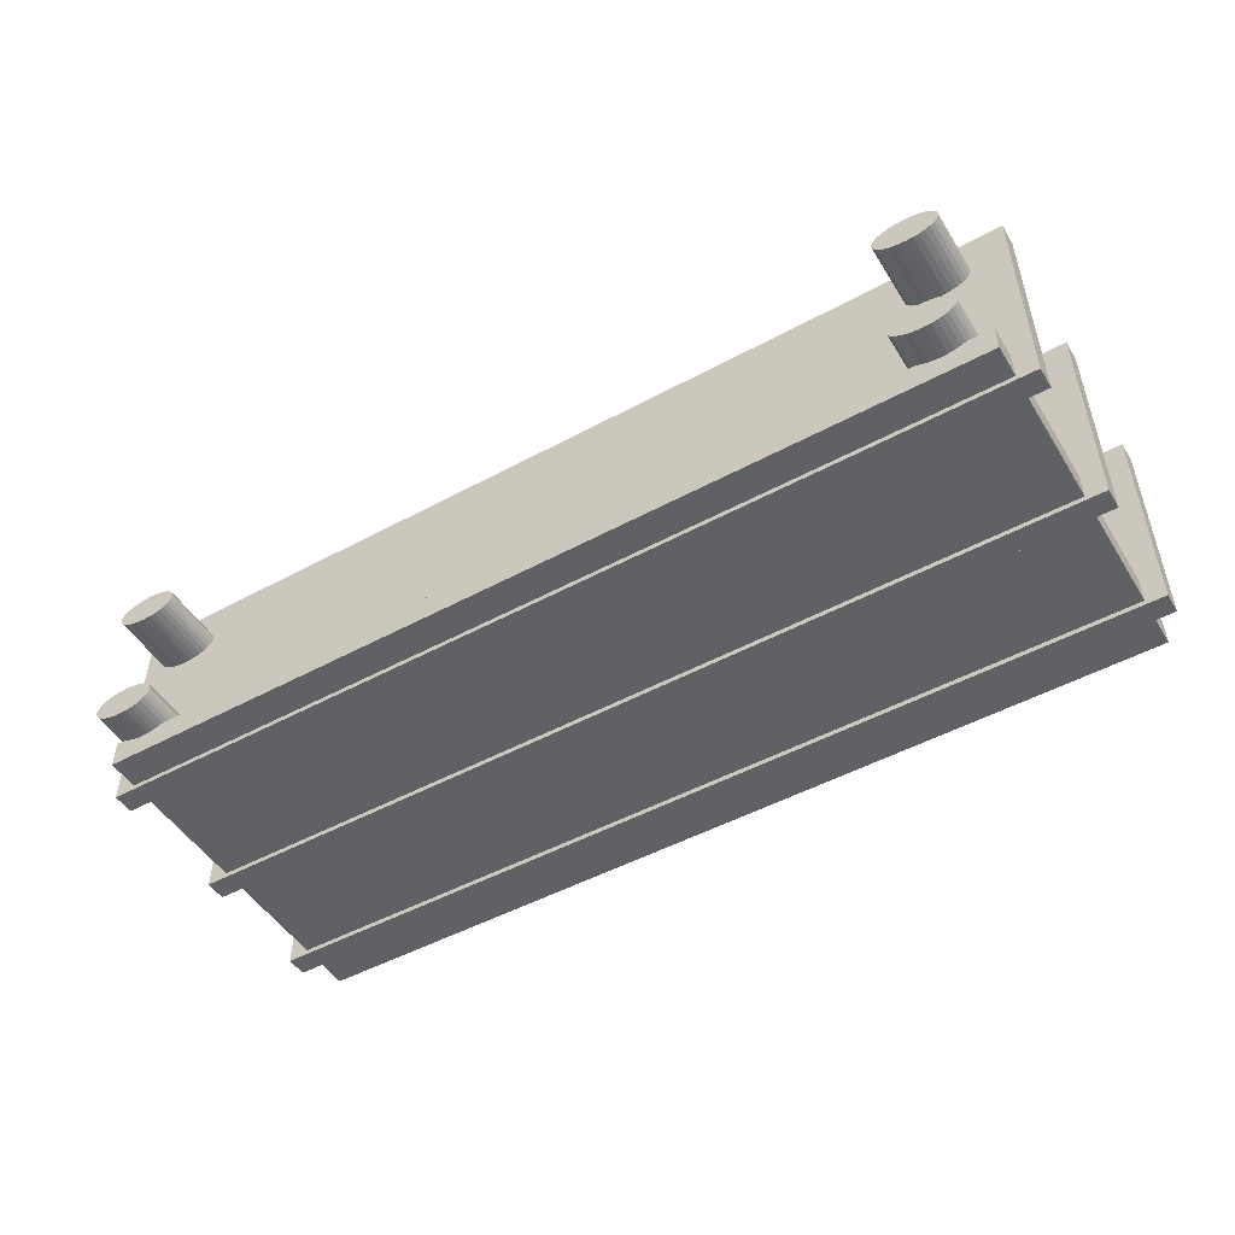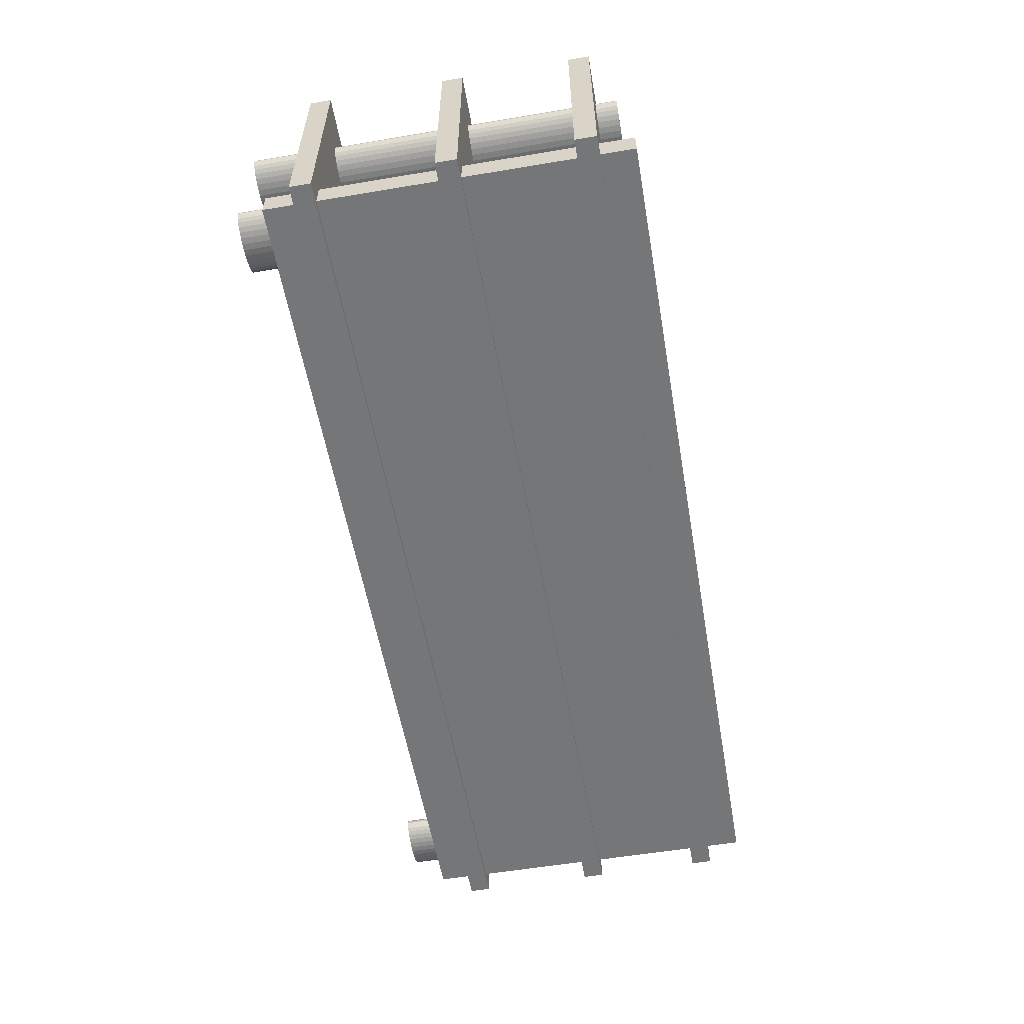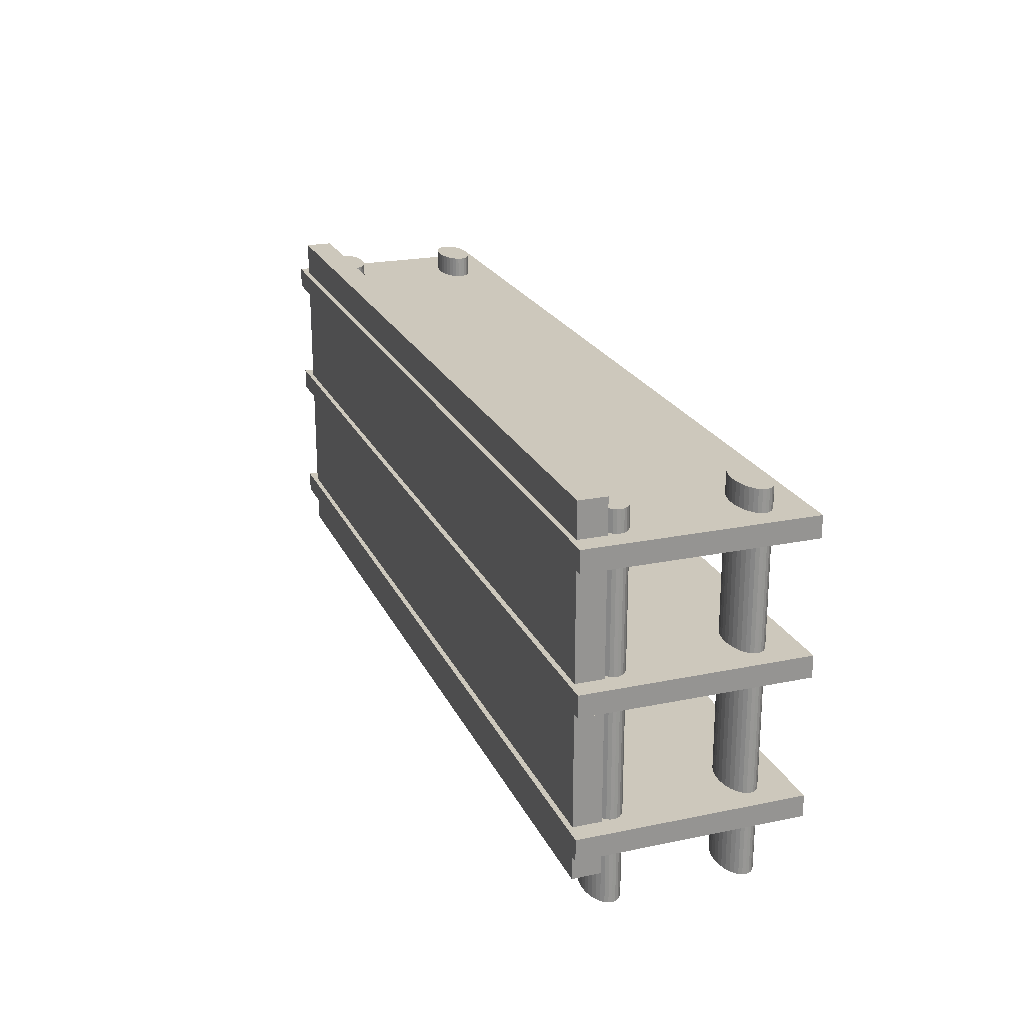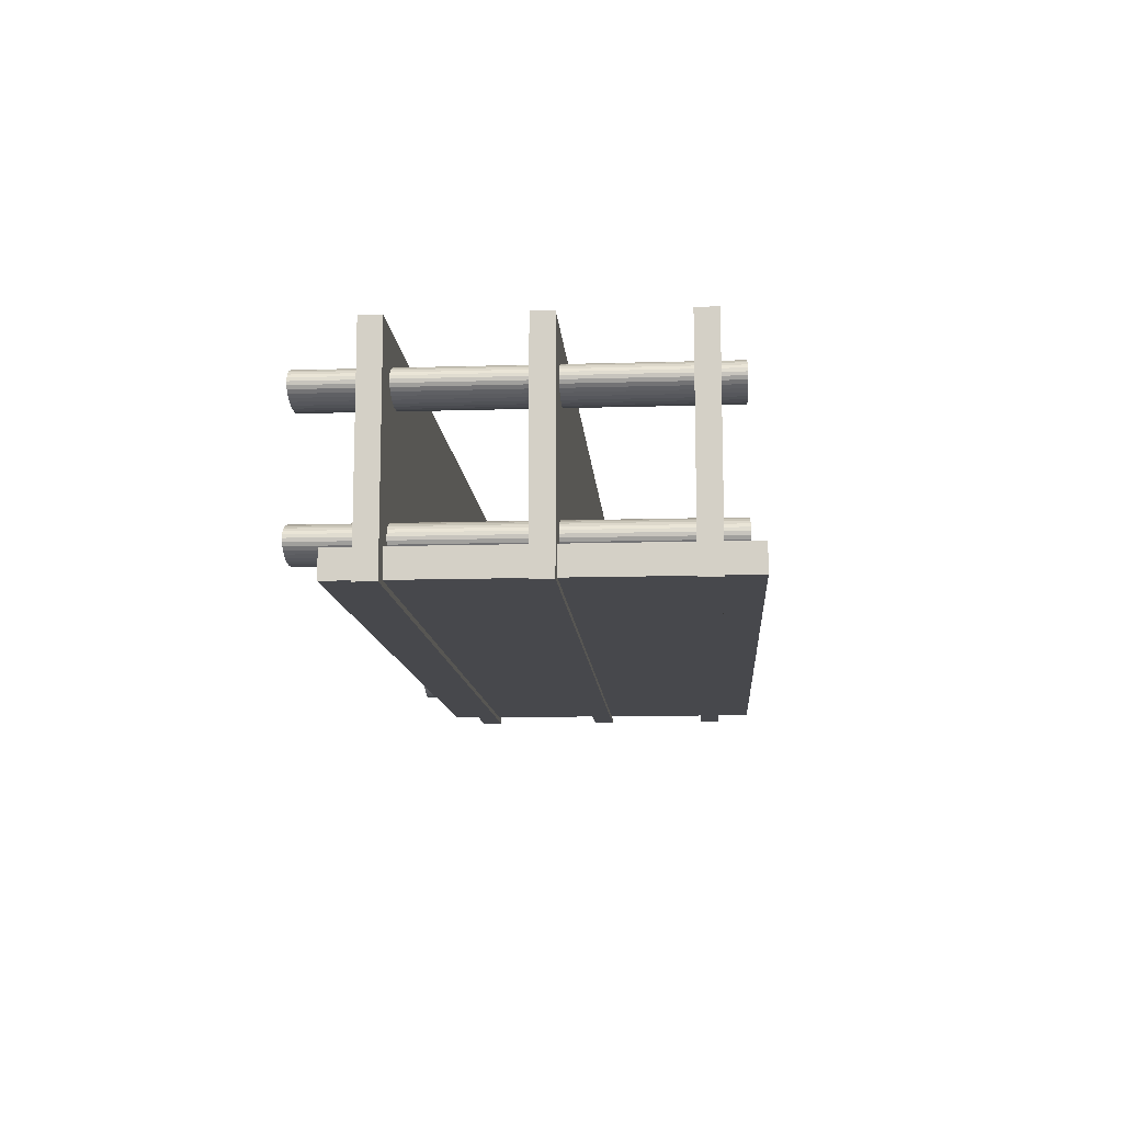
<metadata>
{"format":"obj","ext":"obj","renderer":"f3d","projection":"perspective","resolution":1024,"background":"white","views":[{"elev":-49.4,"azim":30.9,"up":"+Z"},{"elev":-56.7,"azim":99.9,"up":"+Z"},{"elev":22.2,"azim":-109.8,"up":"+Y"},{"elev":-11.6,"azim":94.2,"up":"+Z"}]}
</metadata>
<code>
o Cube.214_Cube.302
v -63.42 -4.899 -32.11
v -63.42 4.008 -32.11
v -63.42 -4.899 -32.79
v -63.42 4.008 -32.79
v -41.25 -4.899 -32.11
v -41.25 4.008 -32.11
v -41.25 -4.899 -32.79
v -41.25 4.008 -32.79
v -42.42 -5.717 -32.23
v -42.42 3.691 -32.23
v -42.27 -5.717 -32.23
v -42.27 3.691 -32.23
v -42.12 -5.717 -32.2
v -42.12 3.691 -32.2
v -41.99 -5.717 -32.16
v -41.99 3.691 -32.16
v -41.87 -5.717 -32.11
v -41.87 3.691 -32.11
v -41.77 -5.717 -32.05
v -41.77 3.691 -32.05
v -41.7 -5.717 -31.98
v -41.7 3.691 -31.98
v -41.66 -5.717 -31.9
v -41.66 3.691 -31.9
v -41.64 -5.717 -31.82
v -41.64 3.691 -31.82
v -41.66 -5.717 -31.74
v -41.66 3.691 -31.74
v -41.7 -5.717 -31.66
v -41.7 3.691 -31.66
v -41.77 -5.717 -31.59
v -41.77 3.691 -31.59
v -41.87 -5.717 -31.53
v -41.87 3.691 -31.53
v -41.99 -5.717 -31.48
v -41.99 3.691 -31.48
v -42.12 -5.717 -31.44
v -42.12 3.691 -31.44
v -42.27 -5.717 -31.41
v -42.27 3.691 -31.41
v -42.42 -5.717 -31.41
v -42.42 3.691 -31.41
v -42.57 -5.717 -31.41
v -42.57 3.691 -31.41
v -42.72 -5.717 -31.44
v -42.72 3.691 -31.44
v -42.85 -5.717 -31.48
v -42.85 3.691 -31.48
v -42.97 -5.717 -31.53
v -42.97 3.691 -31.53
v -43.07 -5.717 -31.59
v -43.07 3.691 -31.59
v -43.14 -5.717 -31.66
v -43.14 3.691 -31.66
v -43.18 -5.717 -31.74
v -43.18 3.691 -31.74
v -43.2 -5.717 -31.82
v -43.2 3.691 -31.82
v -43.18 -5.717 -31.9
v -43.18 3.691 -31.9
v -43.14 -5.717 -31.98
v -43.14 3.691 -31.98
v -43.07 -5.717 -32.05
v -43.07 3.691 -32.05
v -42.97 -5.717 -32.11
v -42.97 3.691 -32.11
v -42.85 -5.717 -32.16
v -42.85 3.691 -32.16
v -42.72 -5.717 -32.2
v -42.72 3.691 -32.2
v -42.57 -5.717 -32.23
v -42.57 3.691 -32.23
v -42.42 -5.717 -28.95
v -42.42 3.691 -28.95
v -42.27 -5.717 -28.94
v -42.27 3.691 -28.94
v -42.12 -5.717 -28.92
v -42.12 3.691 -28.92
v -41.99 -5.717 -28.88
v -41.99 3.691 -28.88
v -41.87 -5.717 -28.83
v -41.87 3.691 -28.83
v -41.77 -5.717 -28.76
v -41.77 3.691 -28.76
v -41.7 -5.717 -28.69
v -41.7 3.691 -28.69
v -41.66 -5.717 -28.61
v -41.66 3.691 -28.61
v -41.64 -5.717 -28.53
v -41.64 3.691 -28.53
v -41.66 -5.717 -28.45
v -41.66 3.691 -28.45
v -41.7 -5.717 -28.38
v -41.7 3.691 -28.38
v -41.77 -5.717 -28.3
v -41.77 3.691 -28.3
v -41.87 -5.717 -28.24
v -41.87 3.691 -28.24
v -41.99 -5.717 -28.19
v -41.99 3.691 -28.19
v -42.12 -5.717 -28.15
v -42.12 3.691 -28.15
v -42.27 -5.717 -28.13
v -42.27 3.691 -28.13
v -42.42 -5.717 -28.12
v -42.42 3.691 -28.12
v -42.57 -5.717 -28.13
v -42.57 3.691 -28.13
v -42.72 -5.717 -28.15
v -42.72 3.691 -28.15
v -42.85 -5.717 -28.19
v -42.85 3.691 -28.19
v -42.97 -5.717 -28.24
v -42.97 3.691 -28.24
v -43.07 -5.717 -28.3
v -43.07 3.691 -28.3
v -43.14 -5.717 -28.38
v -43.14 3.691 -28.38
v -43.18 -5.717 -28.45
v -43.18 3.691 -28.45
v -43.2 -5.717 -28.53
v -43.2 3.691 -28.53
v -43.18 -5.717 -28.61
v -43.18 3.691 -28.61
v -43.14 -5.717 -28.69
v -43.14 3.691 -28.69
v -43.07 -5.717 -28.76
v -43.07 3.691 -28.76
v -42.97 -5.717 -28.83
v -42.97 3.691 -28.83
v -42.85 -5.717 -28.88
v -42.85 3.691 -28.88
v -42.72 -5.717 -28.92
v -42.72 3.691 -28.92
v -42.57 -5.717 -28.94
v -42.57 3.691 -28.94
v -62.64 -5.717 -28.95
v -62.64 3.691 -28.95
v -62.49 -5.717 -28.94
v -62.49 3.691 -28.94
v -62.34 -5.717 -28.92
v -62.34 3.691 -28.92
v -62.2 -5.717 -28.88
v -62.2 3.691 -28.88
v -62.09 -5.717 -28.83
v -62.09 3.691 -28.83
v -61.99 -5.717 -28.76
v -61.99 3.691 -28.76
v -61.92 -5.717 -28.69
v -61.92 3.691 -28.69
v -61.87 -5.717 -28.61
v -61.87 3.691 -28.61
v -61.86 -5.717 -28.53
v -61.86 3.691 -28.53
v -61.87 -5.717 -28.45
v -61.87 3.691 -28.45
v -61.92 -5.717 -28.38
v -61.92 3.691 -28.38
v -61.99 -5.717 -28.3
v -61.99 3.691 -28.3
v -62.09 -5.717 -28.24
v -62.09 3.691 -28.24
v -62.2 -5.717 -28.19
v -62.2 3.691 -28.19
v -62.34 -5.717 -28.15
v -62.34 3.691 -28.15
v -62.49 -5.717 -28.13
v -62.49 3.691 -28.13
v -62.64 -5.717 -28.12
v -62.64 3.691 -28.12
v -62.79 -5.717 -28.13
v -62.79 3.691 -28.13
v -62.94 -5.717 -28.15
v -62.94 3.691 -28.15
v -63.07 -5.717 -28.19
v -63.07 3.691 -28.19
v -63.19 -5.717 -28.24
v -63.19 3.691 -28.24
v -63.29 -5.717 -28.3
v -63.29 3.691 -28.3
v -63.36 -5.717 -28.38
v -63.36 3.691 -28.38
v -63.4 -5.717 -28.45
v -63.4 3.691 -28.45
v -63.42 -5.717 -28.53
v -63.42 3.691 -28.53
v -63.4 -5.717 -28.61
v -63.4 3.691 -28.61
v -63.36 -5.717 -28.69
v -63.36 3.691 -28.69
v -63.29 -5.717 -28.76
v -63.29 3.691 -28.76
v -63.19 -5.717 -28.83
v -63.19 3.691 -28.83
v -63.07 -5.717 -28.88
v -63.07 3.691 -28.88
v -62.94 -5.717 -28.92
v -62.94 3.691 -28.92
v -62.79 -5.717 -28.94
v -62.79 3.691 -28.94
v -62.64 -5.717 -32.23
v -62.64 3.691 -32.23
v -62.49 -5.717 -32.23
v -62.49 3.691 -32.23
v -62.34 -5.717 -32.2
v -62.34 3.691 -32.2
v -62.2 -5.717 -32.16
v -62.2 3.691 -32.16
v -62.09 -5.717 -32.11
v -62.09 3.691 -32.11
v -61.99 -5.717 -32.05
v -61.99 3.691 -32.05
v -61.92 -5.717 -31.98
v -61.92 3.691 -31.98
v -61.87 -5.717 -31.9
v -61.87 3.691 -31.9
v -61.86 -5.717 -31.82
v -61.86 3.691 -31.82
v -61.87 -5.717 -31.74
v -61.87 3.691 -31.74
v -61.92 -5.717 -31.66
v -61.92 3.691 -31.66
v -61.99 -5.717 -31.59
v -61.99 3.691 -31.59
v -62.09 -5.717 -31.53
v -62.09 3.691 -31.53
v -62.2 -5.717 -31.48
v -62.2 3.691 -31.48
v -62.34 -5.717 -31.44
v -62.34 3.691 -31.44
v -62.49 -5.717 -31.41
v -62.49 3.691 -31.41
v -62.64 -5.717 -31.41
v -62.64 3.691 -31.41
v -62.79 -5.717 -31.41
v -62.79 3.691 -31.41
v -62.94 -5.717 -31.44
v -62.94 3.691 -31.44
v -63.07 -5.717 -31.48
v -63.07 3.691 -31.48
v -63.19 -5.717 -31.53
v -63.19 3.691 -31.53
v -63.29 -5.717 -31.59
v -63.29 3.691 -31.59
v -63.36 -5.717 -31.66
v -63.36 3.691 -31.66
v -63.4 -5.717 -31.74
v -63.4 3.691 -31.74
v -63.42 -5.717 -31.82
v -63.42 3.691 -31.82
v -63.4 -5.717 -31.9
v -63.4 3.691 -31.9
v -63.36 -5.717 -31.98
v -63.36 3.691 -31.98
v -63.29 -5.717 -32.05
v -63.29 3.691 -32.05
v -63.19 -5.717 -32.11
v -63.19 3.691 -32.11
v -63.07 -5.717 -32.16
v -63.07 3.691 -32.16
v -62.94 -5.717 -32.2
v -62.94 3.691 -32.2
v -62.79 -5.717 -32.23
v -62.79 3.691 -32.23
v -63.92 -4.118 -27.46
v -63.92 -3.589 -27.46
v -63.92 -4.118 -32.92
v -63.92 -3.589 -32.92
v -40.75 -4.118 -27.46
v -40.75 -3.589 -27.46
v -40.75 -4.118 -32.92
v -40.75 -3.589 -32.92
v -63.92 2.622 -27.46
v -63.92 3.151 -27.46
v -63.92 2.622 -32.92
v -63.92 3.151 -32.92
v -40.75 2.622 -27.46
v -40.75 3.151 -27.46
v -40.75 2.622 -32.92
v -40.75 3.151 -32.92
v -63.92 -0.649 -27.46
v -63.92 -0.1206 -27.46
v -63.92 -0.649 -32.92
v -63.92 -0.1206 -32.92
v -40.75 -0.649 -27.46
v -40.75 -0.1206 -27.46
v -40.75 -0.649 -32.92
v -40.75 -0.1206 -32.92
f 2 3 1
f 4 7 3
f 8 5 7
f 6 1 5
f 7 1 3
f 4 6 8
f 10 11 9
f 12 13 11
f 14 15 13
f 16 17 15
f 18 19 17
f 20 21 19
f 22 23 21
f 24 25 23
f 26 27 25
f 28 29 27
f 30 31 29
f 32 33 31
f 33 36 35
f 36 37 35
f 38 39 37
f 40 41 39
f 42 43 41
f 44 45 43
f 46 47 45
f 48 49 47
f 50 51 49
f 52 53 51
f 54 55 53
f 56 57 55
f 58 59 57
f 60 61 59
f 62 63 61
f 64 65 63
f 66 67 65
f 68 69 67
f 18 16 66
f 69 72 71
f 71 10 9
f 67 69 15
f 74 75 73
f 76 77 75
f 78 79 77
f 80 81 79
f 82 83 81
f 84 85 83
f 86 87 85
f 88 89 87
f 90 91 89
f 92 93 91
f 94 95 93
f 96 97 95
f 98 99 97
f 100 101 99
f 102 103 101
f 104 105 103
f 106 107 105
f 108 109 107
f 110 111 109
f 112 113 111
f 114 115 113
f 116 117 115
f 118 119 117
f 120 121 119
f 122 123 121
f 124 125 123
f 126 127 125
f 128 129 127
f 130 131 129
f 132 133 131
f 82 80 130
f 134 135 133
f 135 74 73
f 131 133 79
f 138 139 137
f 140 141 139
f 142 143 141
f 144 145 143
f 146 147 145
f 148 149 147
f 150 151 149
f 152 153 151
f 154 155 153
f 156 157 155
f 158 159 157
f 160 161 159
f 162 163 161
f 164 165 163
f 166 167 165
f 168 169 167
f 170 171 169
f 172 173 171
f 174 175 173
f 176 177 175
f 178 179 177
f 180 181 179
f 182 183 181
f 184 185 183
f 186 187 185
f 188 189 187
f 190 191 189
f 192 193 191
f 194 195 193
f 196 197 195
f 146 144 194
f 198 199 197
f 199 138 137
f 195 197 143
f 202 203 201
f 204 205 203
f 206 207 205
f 208 209 207
f 210 211 209
f 212 213 211
f 214 215 213
f 216 217 215
f 218 219 217
f 220 221 219
f 222 223 221
f 224 225 223
f 226 227 225
f 228 229 227
f 230 231 229
f 232 233 231
f 234 235 233
f 236 237 235
f 238 239 237
f 240 241 239
f 242 243 241
f 244 245 243
f 246 247 245
f 248 249 247
f 250 251 249
f 252 253 251
f 254 255 253
f 256 257 255
f 258 259 257
f 259 262 261
f 210 208 258
f 262 263 261
f 264 201 263
f 259 261 207
f 266 267 265
f 268 271 267
f 272 269 271
f 270 265 269
f 271 265 267
f 268 270 272
f 274 275 273
f 276 279 275
f 280 277 279
f 278 273 277
f 279 273 275
f 276 278 280
f 282 283 281
f 284 287 283
f 288 285 287
f 286 281 285
f 287 281 283
f 284 286 288
f 2 4 3
f 4 8 7
f 8 6 5
f 6 2 1
f 7 5 1
f 4 2 6
f 10 12 11
f 12 14 13
f 14 16 15
f 16 18 17
f 18 20 19
f 20 22 21
f 22 24 23
f 24 26 25
f 26 28 27
f 28 30 29
f 30 32 31
f 32 34 33
f 33 34 36
f 36 38 37
f 38 40 39
f 40 42 41
f 42 44 43
f 44 46 45
f 46 48 47
f 48 50 49
f 50 52 51
f 52 54 53
f 54 56 55
f 56 58 57
f 58 60 59
f 60 62 61
f 62 64 63
f 64 66 65
f 66 68 67
f 68 70 69
f 14 12 70
f 12 10 72
f 70 12 72
f 70 68 14
f 68 66 16
f 14 68 16
f 66 64 18
f 64 62 20
f 18 64 20
f 62 60 24
f 60 58 26
f 58 56 28
f 56 54 30
f 54 52 30
f 52 50 32
f 30 52 32
f 50 48 34
f 48 46 36
f 34 48 36
f 46 44 38
f 44 42 40
f 38 44 40
f 38 36 46
f 34 32 50
f 30 28 56
f 28 26 58
f 26 24 60
f 24 22 62
f 22 20 62
f 69 70 72
f 71 72 10
f 71 9 11
f 11 13 71
f 13 15 69
f 71 13 69
f 15 17 65
f 17 19 63
f 19 21 63
f 21 23 61
f 63 21 61
f 23 25 57
f 25 27 55
f 27 29 55
f 29 31 53
f 55 29 53
f 31 33 49
f 33 35 47
f 35 37 47
f 37 39 45
f 47 37 45
f 39 41 43
f 43 45 39
f 47 49 33
f 49 51 31
f 51 53 31
f 55 57 25
f 57 59 23
f 59 61 23
f 63 65 17
f 65 67 15
f 74 76 75
f 76 78 77
f 78 80 79
f 80 82 81
f 82 84 83
f 84 86 85
f 86 88 87
f 88 90 89
f 90 92 91
f 92 94 93
f 94 96 95
f 96 98 97
f 98 100 99
f 100 102 101
f 102 104 103
f 104 106 105
f 106 108 107
f 108 110 109
f 110 112 111
f 112 114 113
f 114 116 115
f 116 118 117
f 118 120 119
f 120 122 121
f 122 124 123
f 124 126 125
f 126 128 127
f 128 130 129
f 130 132 131
f 132 134 133
f 78 76 136
f 76 74 136
f 136 134 78
f 134 132 78
f 132 130 80
f 78 132 80
f 130 128 82
f 128 126 84
f 82 128 84
f 126 124 88
f 124 122 90
f 122 120 92
f 120 118 94
f 118 116 94
f 116 114 96
f 94 116 96
f 114 112 98
f 112 110 100
f 98 112 100
f 110 108 102
f 108 106 104
f 102 108 104
f 102 100 110
f 98 96 114
f 94 92 120
f 92 90 122
f 90 88 124
f 88 86 126
f 86 84 126
f 134 136 135
f 135 136 74
f 135 73 75
f 75 77 135
f 77 79 133
f 135 77 133
f 79 81 129
f 81 83 127
f 83 85 127
f 85 87 125
f 127 85 125
f 87 89 121
f 89 91 119
f 91 93 119
f 93 95 117
f 119 93 117
f 95 97 113
f 97 99 111
f 99 101 111
f 101 103 109
f 111 101 109
f 103 105 107
f 107 109 103
f 111 113 97
f 113 115 95
f 115 117 95
f 119 121 89
f 121 123 87
f 123 125 87
f 127 129 81
f 129 131 79
f 138 140 139
f 140 142 141
f 142 144 143
f 144 146 145
f 146 148 147
f 148 150 149
f 150 152 151
f 152 154 153
f 154 156 155
f 156 158 157
f 158 160 159
f 160 162 161
f 162 164 163
f 164 166 165
f 166 168 167
f 168 170 169
f 170 172 171
f 172 174 173
f 174 176 175
f 176 178 177
f 178 180 179
f 180 182 181
f 182 184 183
f 184 186 185
f 186 188 187
f 188 190 189
f 190 192 191
f 192 194 193
f 194 196 195
f 196 198 197
f 142 140 200
f 140 138 200
f 200 198 142
f 198 196 142
f 196 194 144
f 142 196 144
f 194 192 146
f 192 190 148
f 146 192 148
f 190 188 152
f 188 186 154
f 186 184 156
f 184 182 158
f 182 180 158
f 180 178 160
f 158 180 160
f 178 176 162
f 176 174 164
f 162 176 164
f 174 172 166
f 172 170 168
f 166 172 168
f 166 164 174
f 162 160 178
f 158 156 184
f 156 154 186
f 154 152 188
f 152 150 190
f 150 148 190
f 198 200 199
f 199 200 138
f 199 137 139
f 139 141 199
f 141 143 197
f 199 141 197
f 143 145 193
f 145 147 191
f 147 149 191
f 149 151 189
f 191 149 189
f 151 153 185
f 153 155 183
f 155 157 183
f 157 159 181
f 183 157 181
f 159 161 177
f 161 163 175
f 163 165 175
f 165 167 173
f 175 165 173
f 167 169 171
f 171 173 167
f 175 177 161
f 177 179 159
f 179 181 159
f 183 185 153
f 185 187 151
f 187 189 151
f 191 193 145
f 193 195 143
f 202 204 203
f 204 206 205
f 206 208 207
f 208 210 209
f 210 212 211
f 212 214 213
f 214 216 215
f 216 218 217
f 218 220 219
f 220 222 221
f 222 224 223
f 224 226 225
f 226 228 227
f 228 230 229
f 230 232 231
f 232 234 233
f 234 236 235
f 236 238 237
f 238 240 239
f 240 242 241
f 242 244 243
f 244 246 245
f 246 248 247
f 248 250 249
f 250 252 251
f 252 254 253
f 254 256 255
f 256 258 257
f 258 260 259
f 259 260 262
f 206 204 264
f 204 202 264
f 264 262 206
f 262 260 206
f 260 258 208
f 206 260 208
f 258 256 210
f 256 254 212
f 210 256 212
f 254 252 216
f 252 250 218
f 250 248 220
f 248 246 222
f 246 244 222
f 244 242 224
f 222 244 224
f 242 240 226
f 240 238 228
f 226 240 228
f 238 236 230
f 236 234 232
f 230 236 232
f 230 228 238
f 226 224 242
f 222 220 248
f 220 218 250
f 218 216 252
f 216 214 254
f 214 212 254
f 262 264 263
f 264 202 201
f 263 201 203
f 203 205 263
f 205 207 261
f 263 205 261
f 207 209 257
f 209 211 255
f 211 213 255
f 213 215 253
f 255 213 253
f 215 217 249
f 217 219 247
f 219 221 247
f 221 223 245
f 247 221 245
f 223 225 241
f 225 227 239
f 227 229 239
f 229 231 237
f 239 229 237
f 231 233 235
f 235 237 231
f 239 241 225
f 241 243 223
f 243 245 223
f 247 249 217
f 249 251 215
f 251 253 215
f 255 257 209
f 257 259 207
f 266 268 267
f 268 272 271
f 272 270 269
f 270 266 265
f 271 269 265
f 268 266 270
f 274 276 275
f 276 280 279
f 280 278 277
f 278 274 273
f 279 277 273
f 276 274 278
f 282 284 283
f 284 288 287
f 288 286 285
f 286 282 281
f 287 285 281
f 284 282 286

</code>
